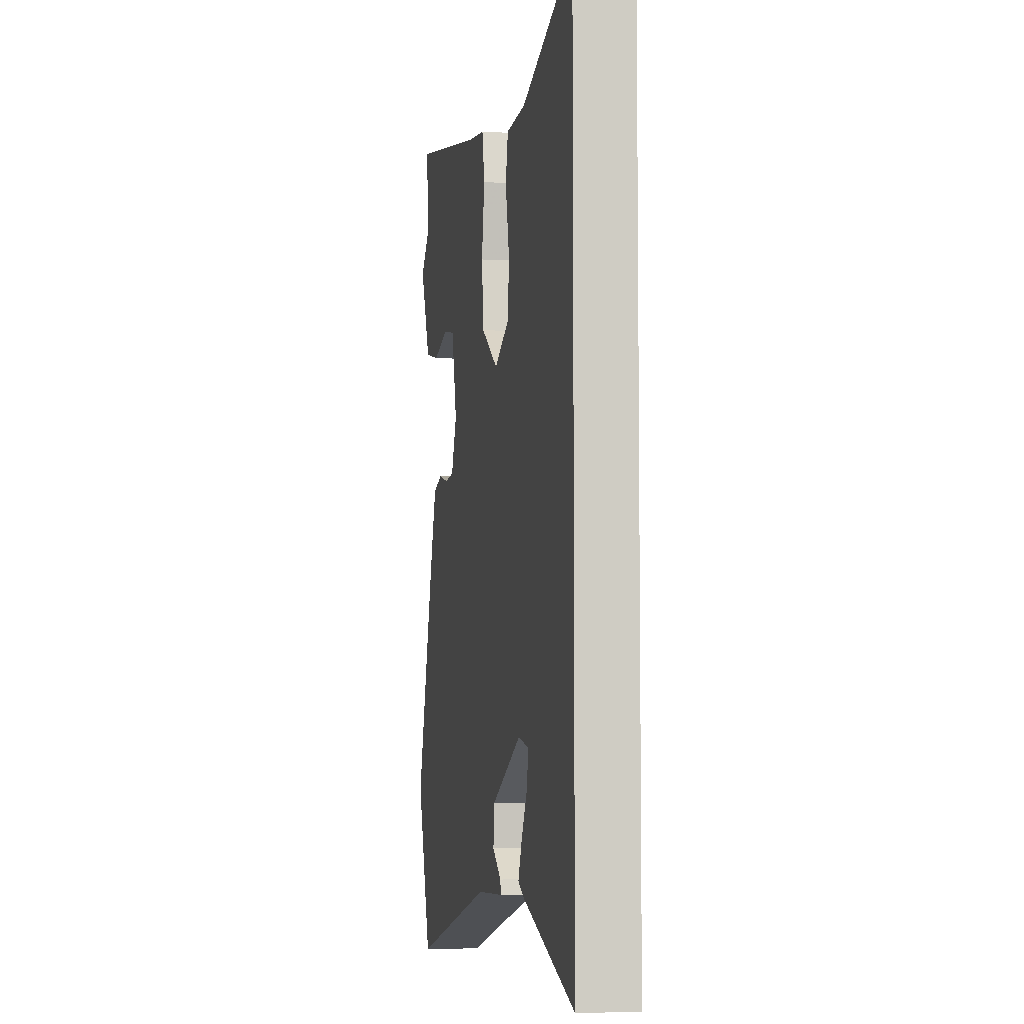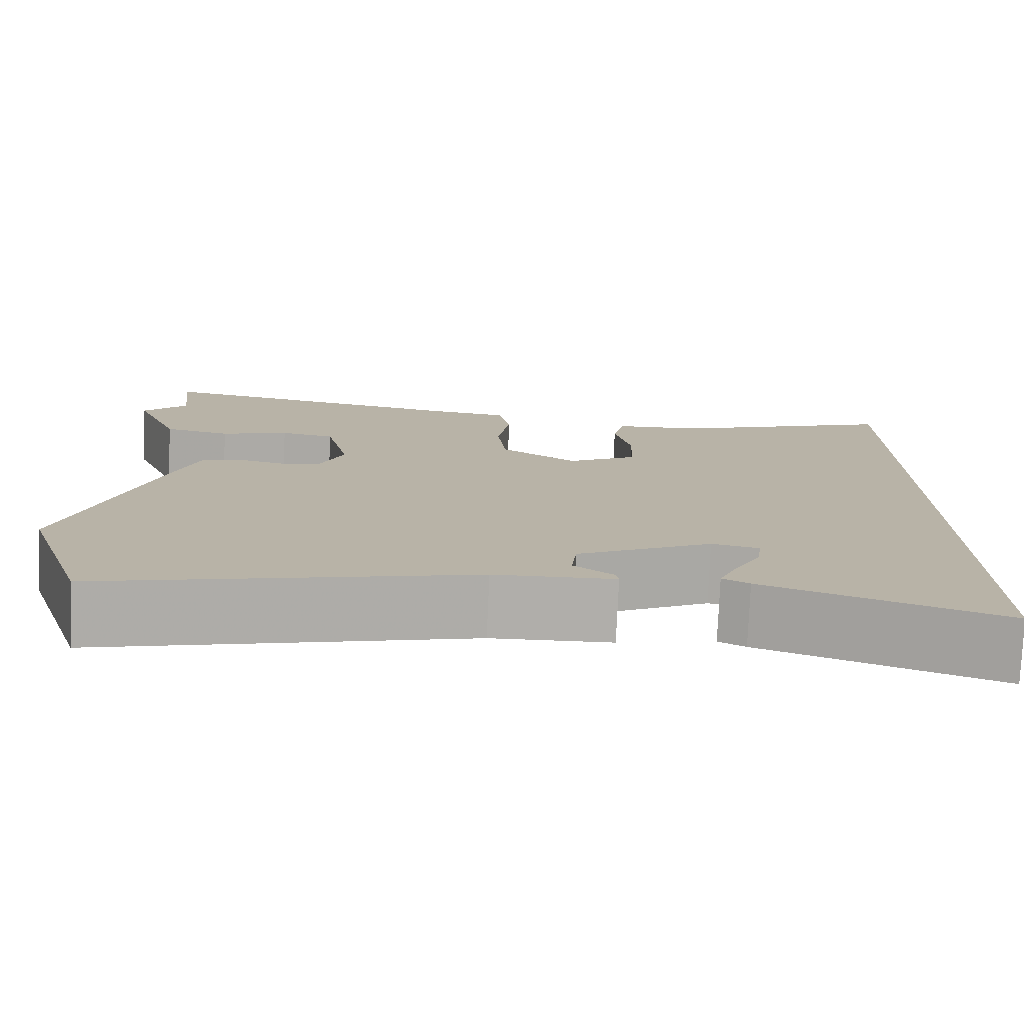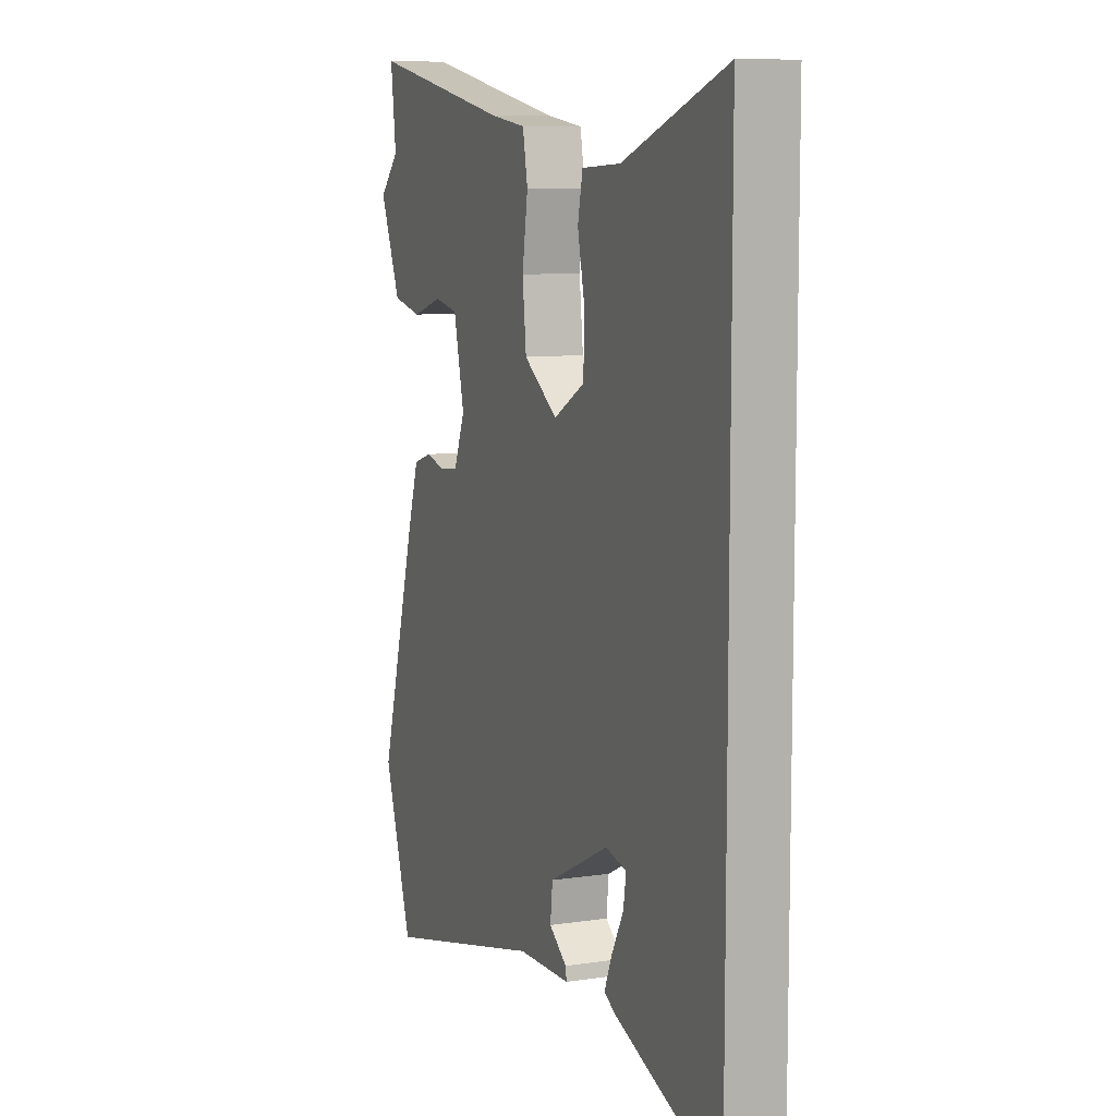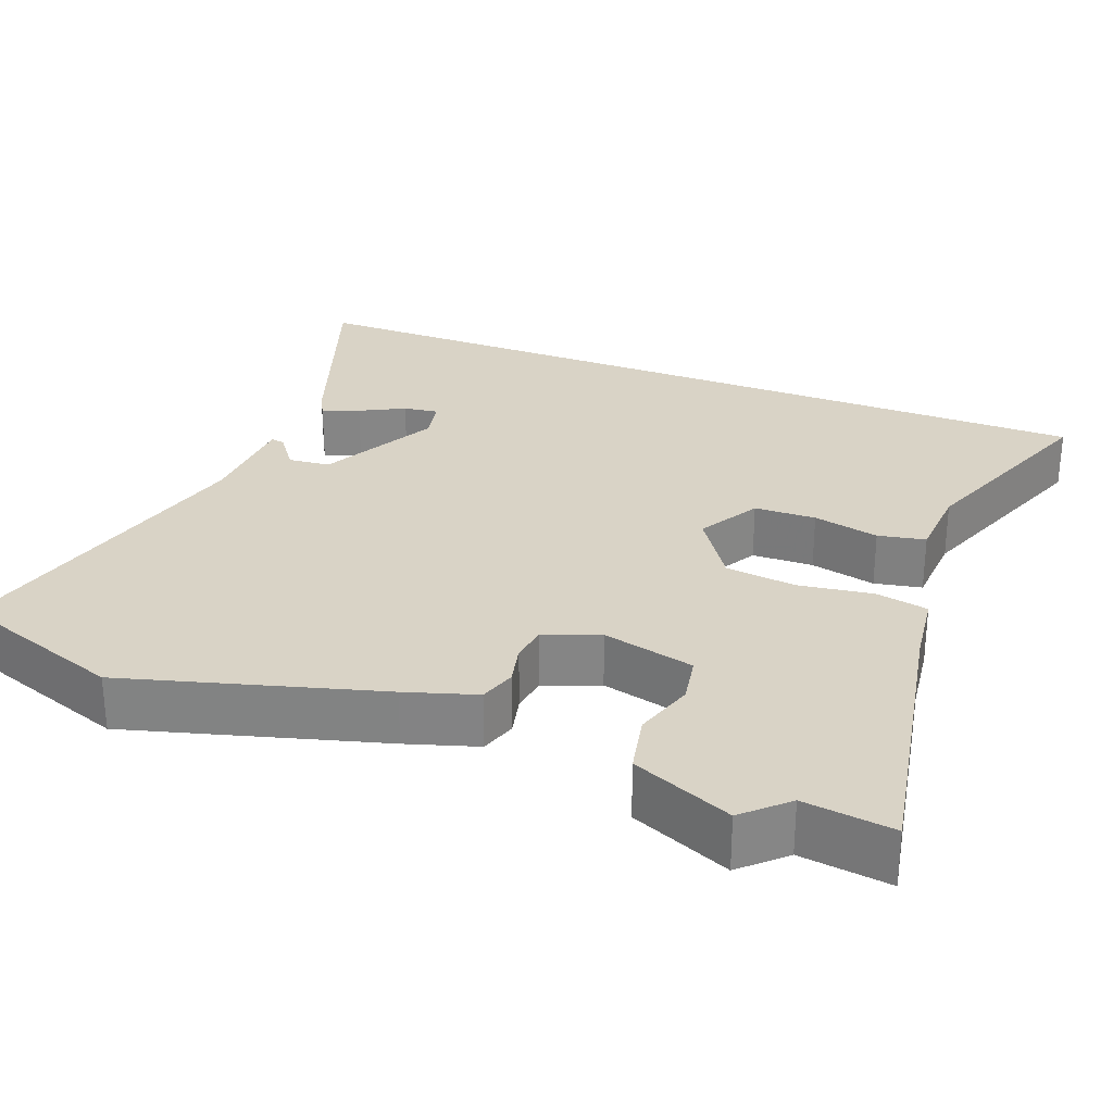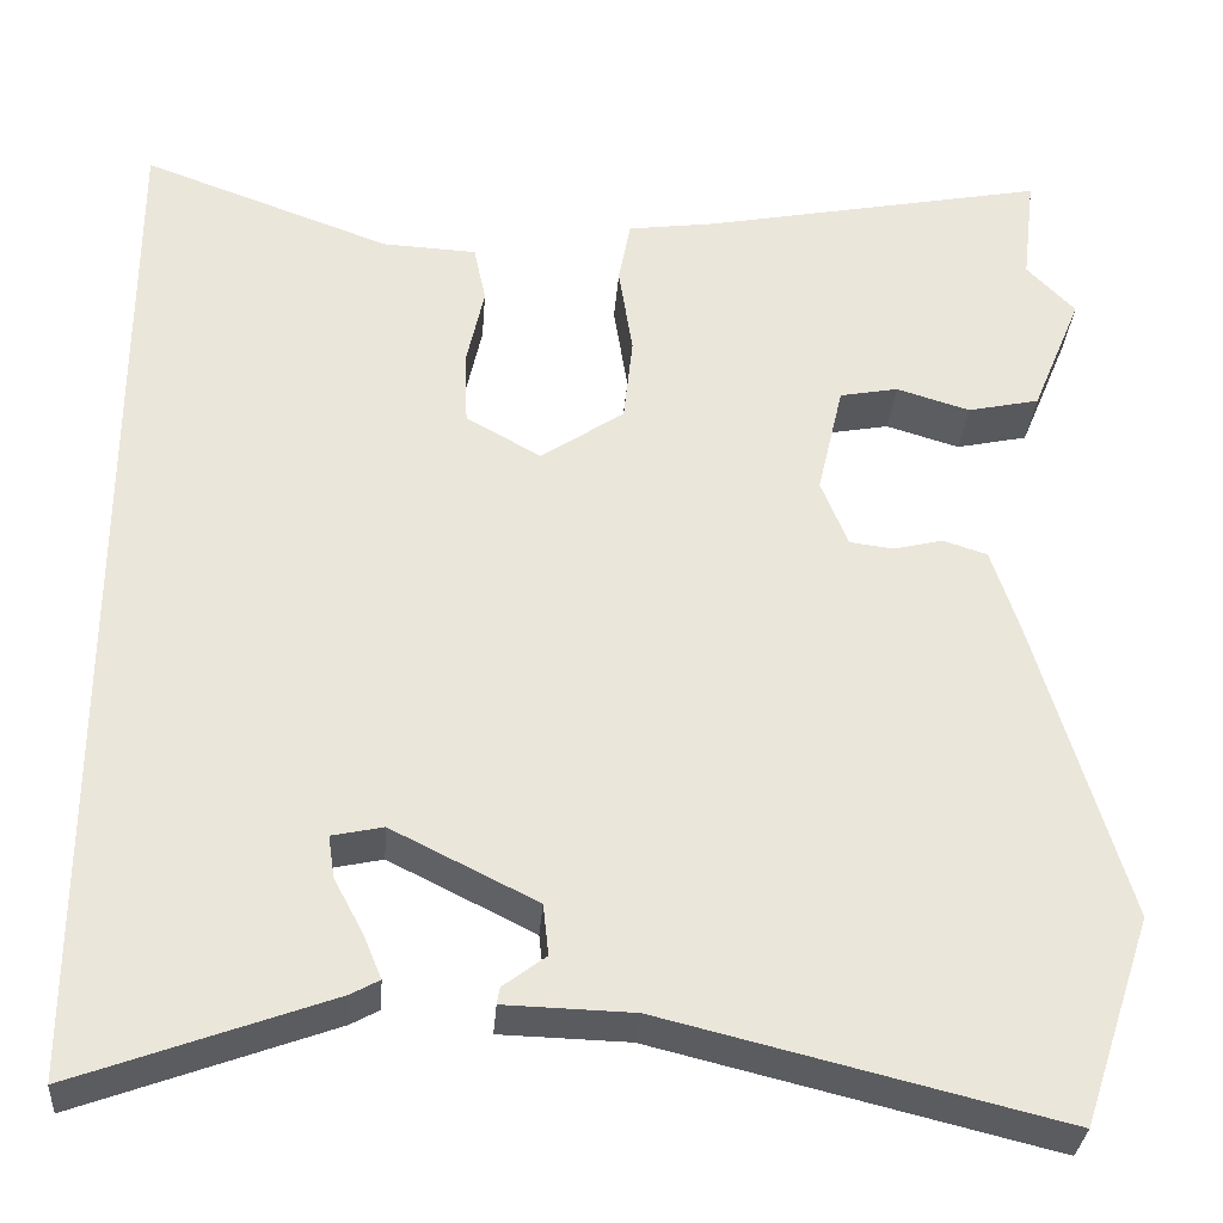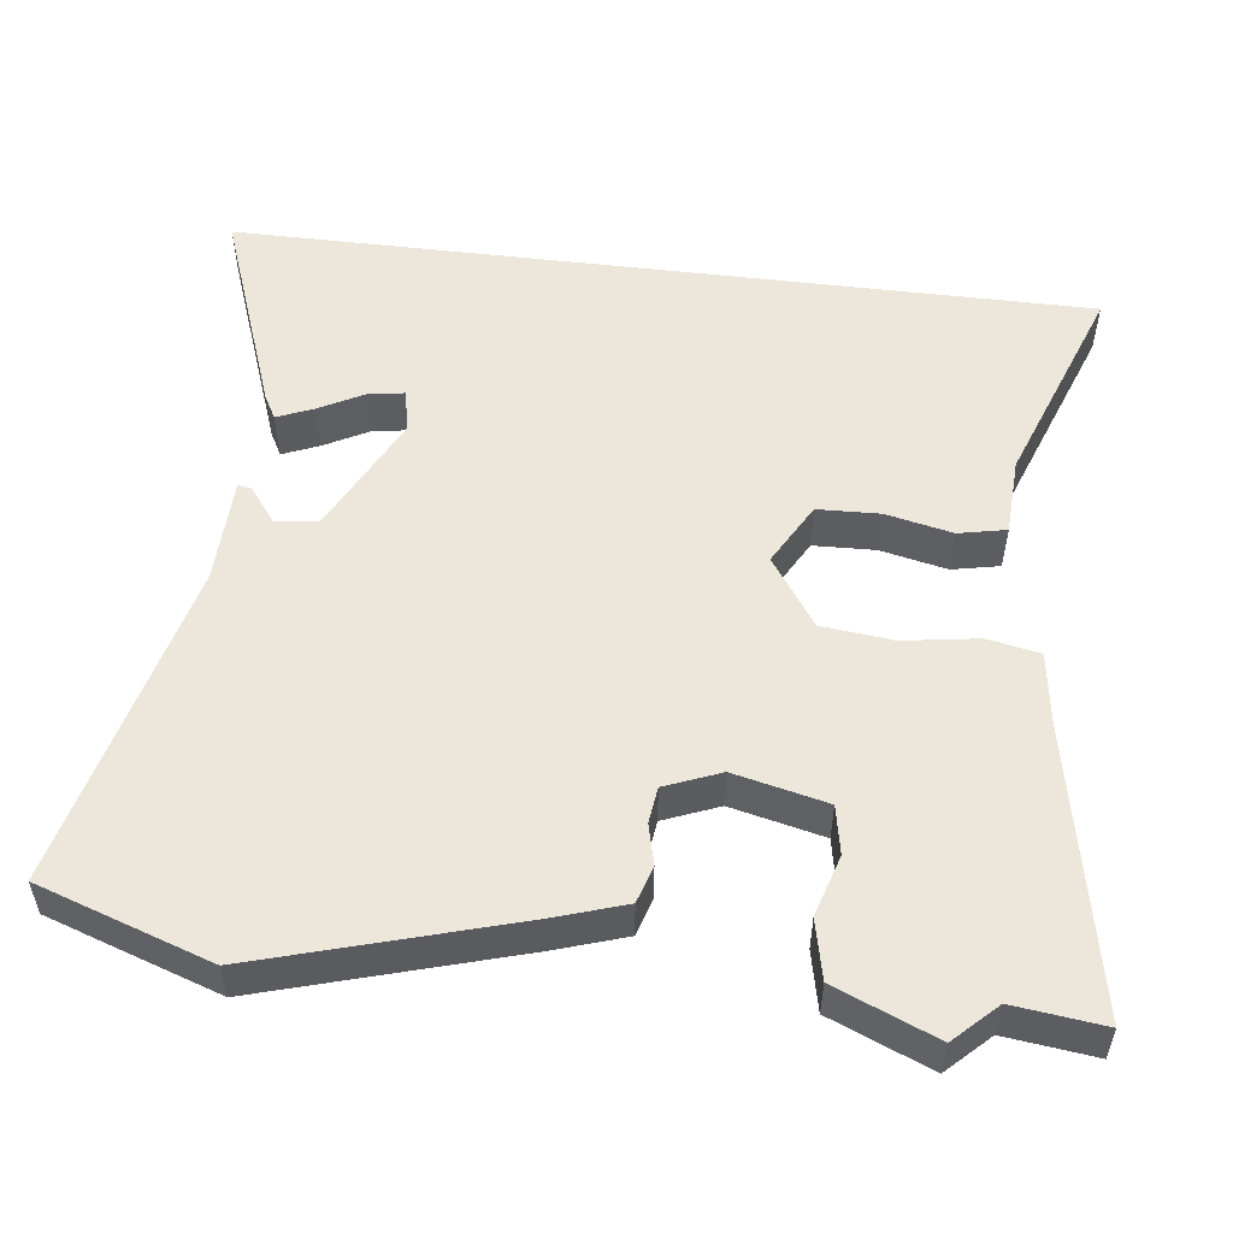
<metadata>
{"format":"obj","ext":"obj","renderer":"f3d","projection":"perspective","resolution":1024,"background":"white","views":[{"elev":-5.7,"azim":79.2,"up":"+Z"},{"elev":-77.6,"azim":-2.5,"up":"+Z"},{"elev":8.9,"azim":68.0,"up":"+Z"},{"elev":28.3,"azim":-68.3,"up":"+Y"},{"elev":-32.1,"azim":175.6,"up":"+Z"},{"elev":53.6,"azim":-83.0,"up":"+Y"}]}
</metadata>
<code>
v -0.476 0.07 -0.572
v -0.551 0.07 -0.348
v -0.454 0.07 -0.018
v -0.424 0.07 0.074
v -0.376 0.07 0.089
v -0.323 0.07 0.076
v -0.276 0.07 0.082
v -0.247 0.07 0.154
v -0.275 0.07 0.275
v -0.338 0.07 0.287
v -0.417 0.07 0.263
v -0.494 0.07 0.28
v -0.548 0.07 0.411
v -0.496 0.07 0.465
v -0.51 0.07 0.582
v -0.138 0.07 0.509
v -0.044 0.07 0.496
v -0.031 0.07 0.427
v -0.046 0.07 0.33
v -0.036 0.07 0.237
v 0.053 0.07 0.176
v 0.134 0.07 0.221
v 0.137 0.07 0.302
v 0.118 0.07 0.389
v 0.131 0.07 0.451
v 0.232 0.07 0.456
v 0.5 0.07 0.554
v 0.5 0.07 -0.559
v 0.228 0.07 -0.459
v 0.197 0.07 -0.442
v 0.217 0.07 -0.394
v 0.248 0.07 -0.336
v 0.255 0.07 -0.29
v 0.2 0.07 -0.278
v 0.044 0.07 -0.356
v 0.038 0.07 -0.411
v 0.084 0.07 -0.446
v 0.087 0.07 -0.464
v -0.051 0.07 -0.468
v -0.476 0 -0.572
v -0.551 0 -0.348
v -0.454 0 -0.018
v -0.424 0 0.074
v -0.376 0 0.089
v -0.323 0 0.076
v -0.276 0 0.082
v -0.247 0 0.154
v -0.275 0 0.275
v -0.338 0 0.287
v -0.417 0 0.263
v -0.494 0 0.28
v -0.548 0 0.411
v -0.496 0 0.465
v -0.51 0 0.582
v -0.138 0 0.509
v -0.044 0 0.496
v -0.031 0 0.427
v -0.046 0 0.33
v -0.036 0 0.237
v 0.053 0 0.176
v 0.134 0 0.221
v 0.137 0 0.302
v 0.118 0 0.389
v 0.131 0 0.451
v 0.232 0 0.456
v 0.5 0 0.554
v 0.5 0 -0.559
v 0.228 0 -0.459
v 0.197 0 -0.442
v 0.217 0 -0.394
v 0.248 0 -0.336
v 0.255 0 -0.29
v 0.2 0 -0.278
v 0.044 0 -0.356
v 0.038 0 -0.411
v 0.084 0 -0.446
v 0.087 0 -0.464
v -0.051 0 -0.468
f 36 37 38 39
f 35 36 39 1
f 34 35 1 2
f 29 30 31 32
f 27 28 29 32
f 27 32 33
f 26 27 33 34
f 23 24 25 26
f 22 23 26 34
f 16 17 18 19
f 14 15 16 19
f 14 19 20
f 13 14 20 21
f 10 11 12 13
f 9 10 13
f 3 4 5 6
f 3 6 7
f 2 3 7
f 21 22 34 2
f 9 13 21
f 8 9 21
f 7 8 21
f 2 7 21
f 78 77 76 75
f 40 78 75 74
f 41 40 74 73
f 71 70 69 68
f 71 68 67 66
f 72 71 66
f 73 72 66 65
f 65 64 63 62
f 73 65 62 61
f 58 57 56 55
f 58 55 54 53
f 59 58 53
f 60 59 53 52
f 52 51 50 49
f 52 49 48
f 45 44 43 42
f 46 45 42
f 46 42 41
f 41 73 61 60
f 60 52 48
f 60 48 47
f 60 47 46
f 60 46 41
f 1 40 41 2
f 2 41 42 3
f 3 42 43 4
f 4 43 44 5
f 5 44 45 6
f 6 45 46 7
f 7 46 47 8
f 8 47 48 9
f 9 48 49 10
f 10 49 50 11
f 11 50 51 12
f 12 51 52 13
f 13 52 53 14
f 14 53 54 15
f 15 54 55 16
f 16 55 56 17
f 17 56 57 18
f 18 57 58 19
f 19 58 59 20
f 20 59 60 21
f 21 60 61 22
f 22 61 62 23
f 23 62 63 24
f 24 63 64 25
f 25 64 65 26
f 26 65 66 27
f 27 66 67 28
f 28 67 68 29
f 29 68 69 30
f 30 69 70 31
f 31 70 71 32
f 32 71 72 33
f 33 72 73 34
f 34 73 74 35
f 35 74 75 36
f 36 75 76 37
f 37 76 77 38
f 38 77 78 39
f 39 78 40 1

</code>
